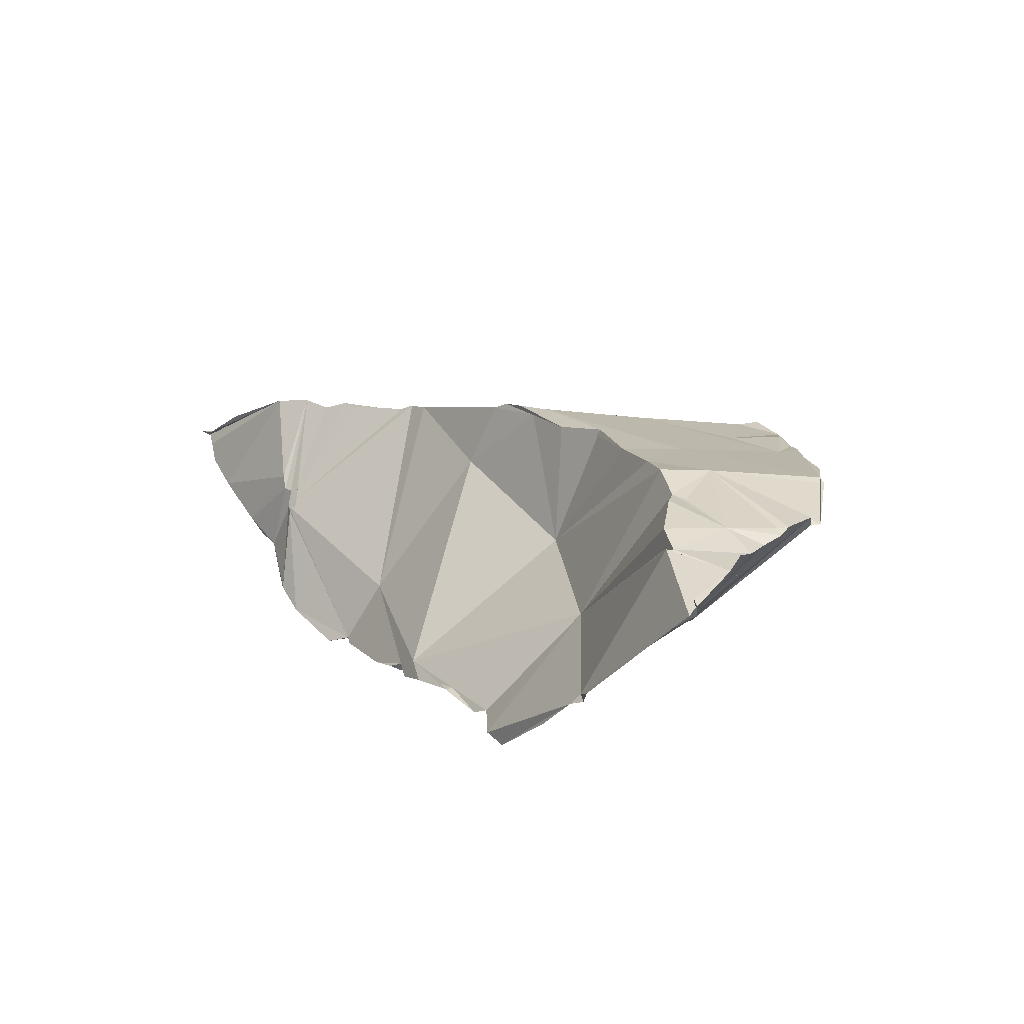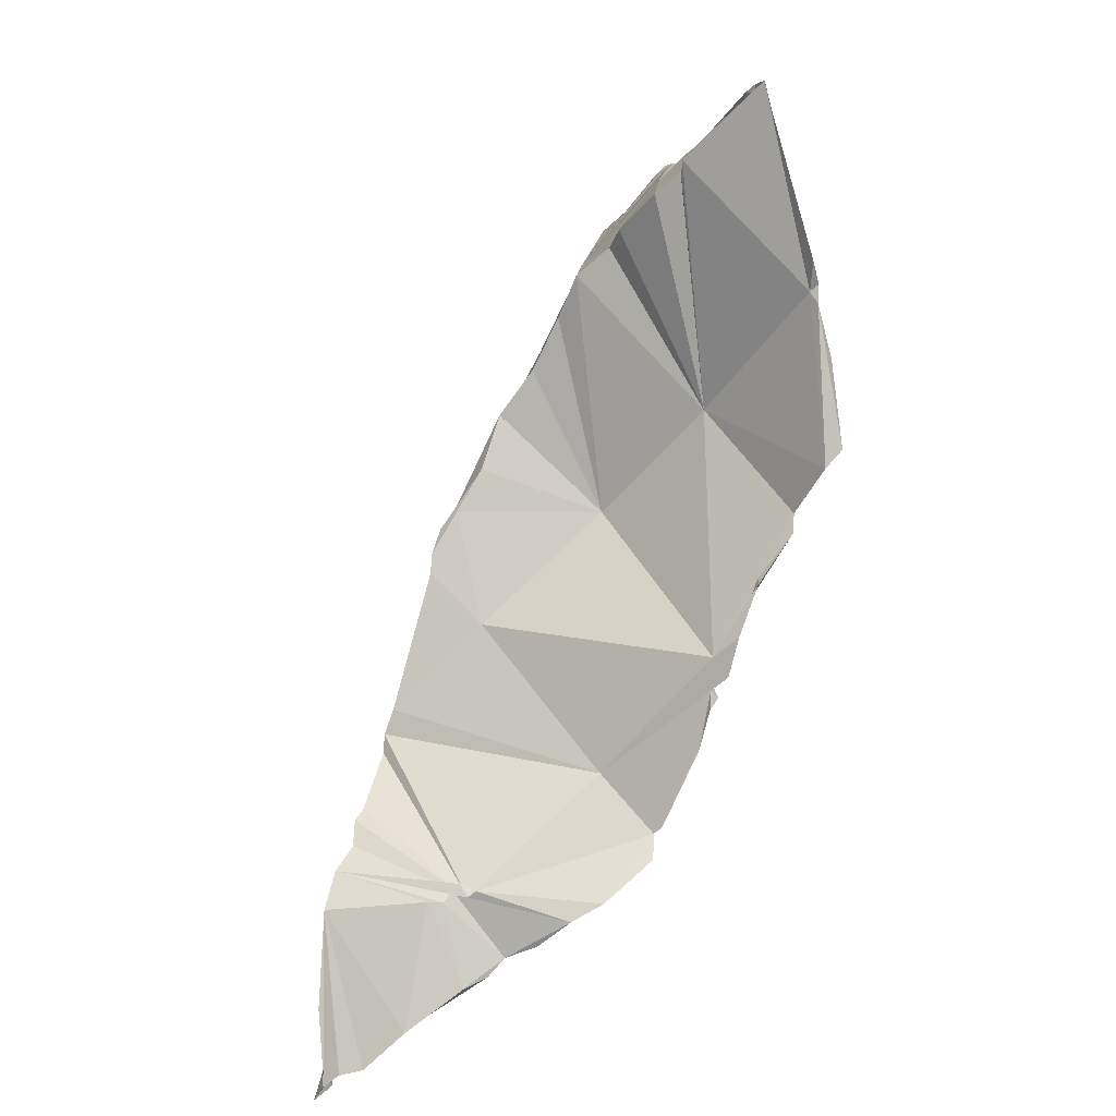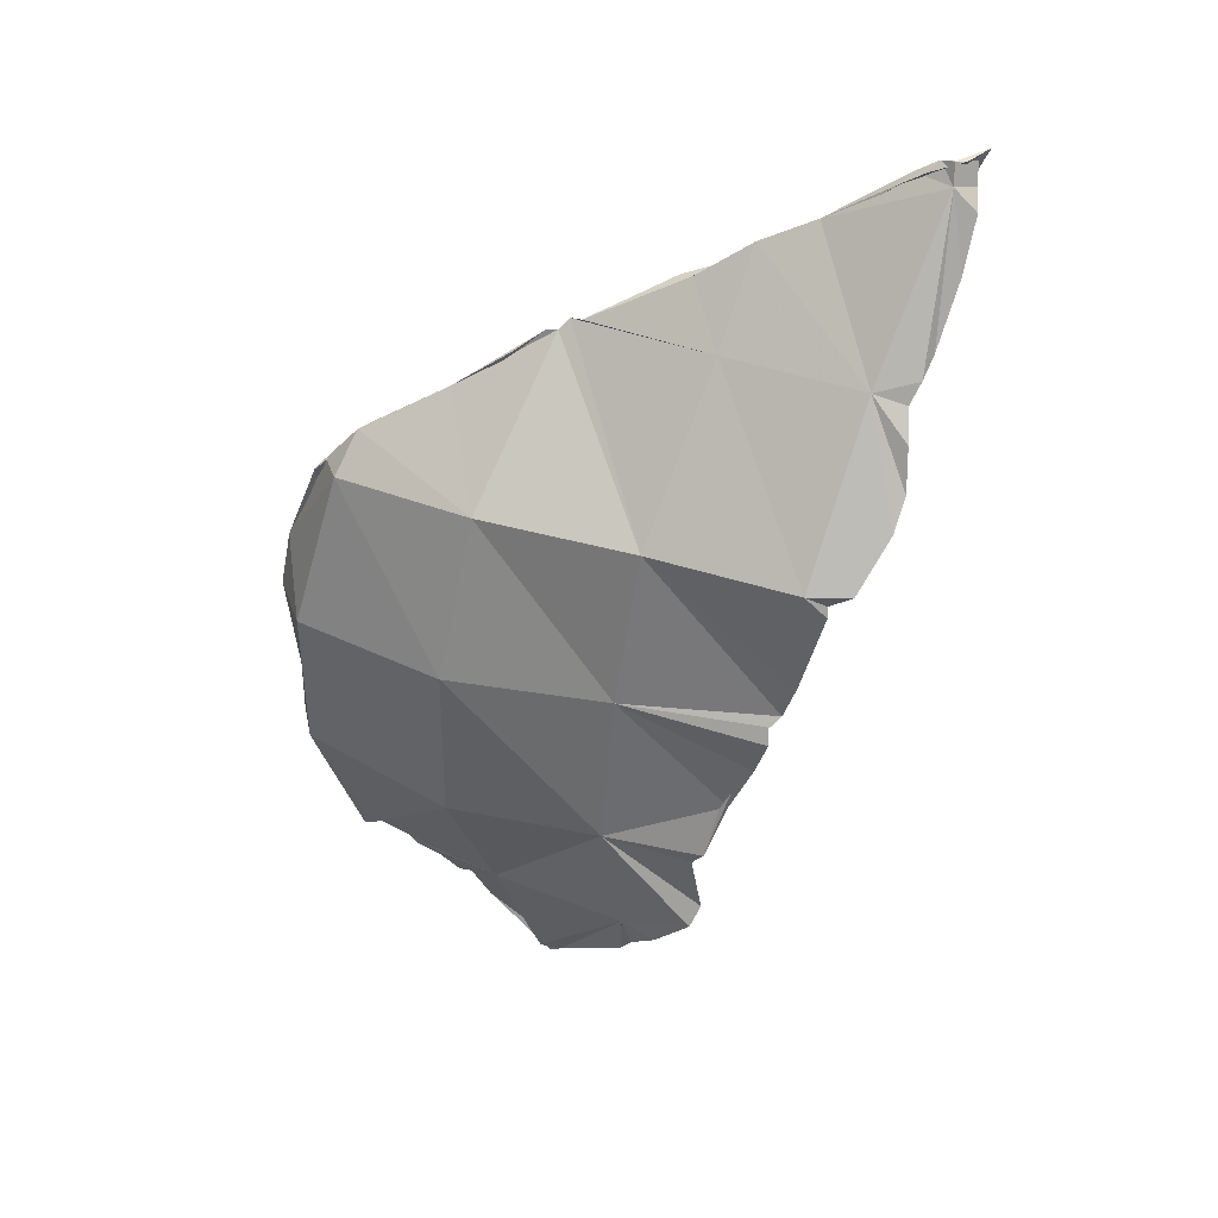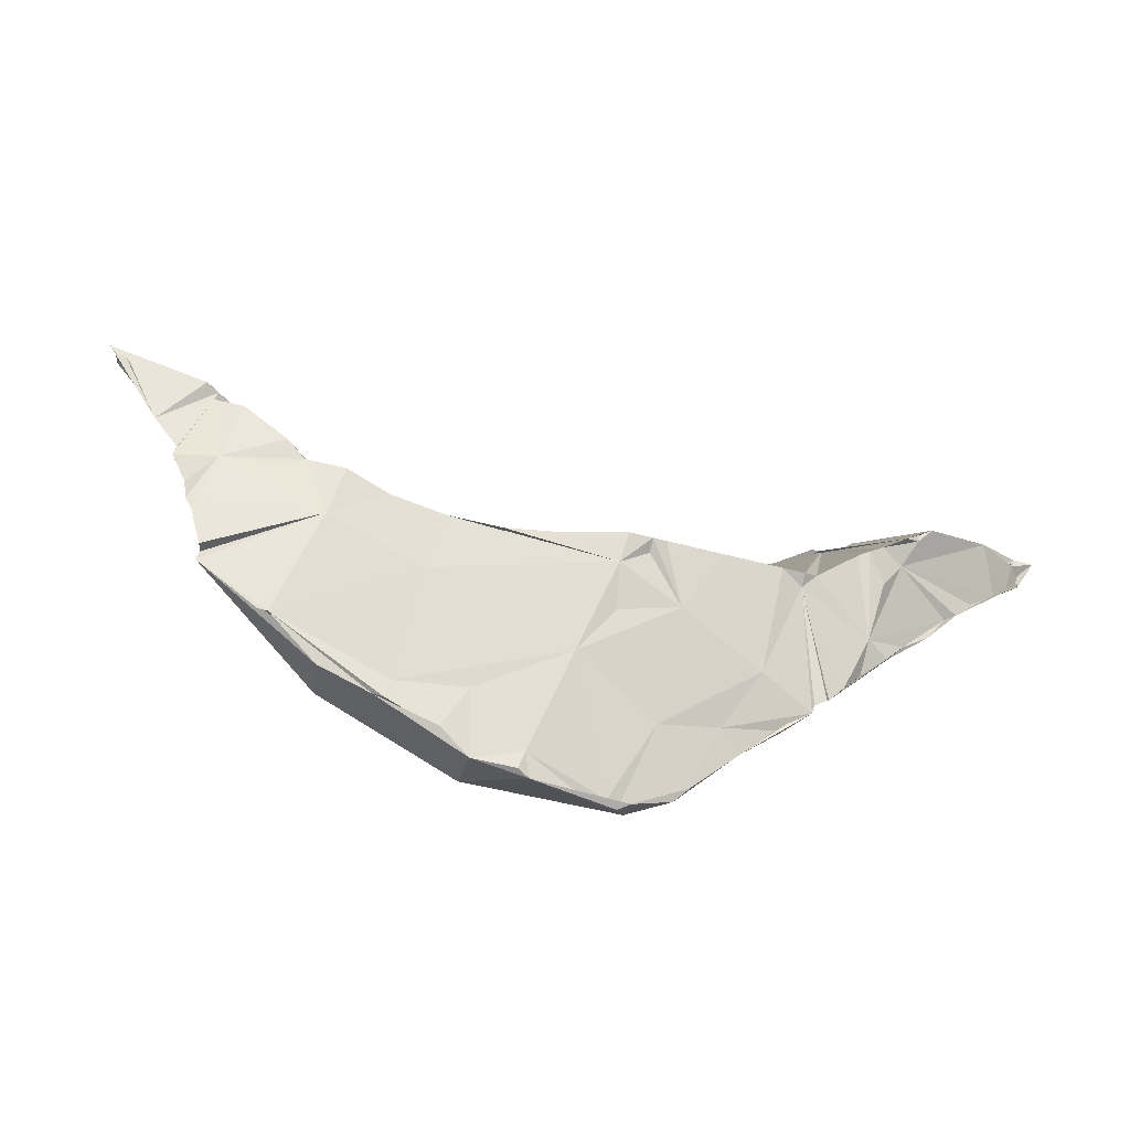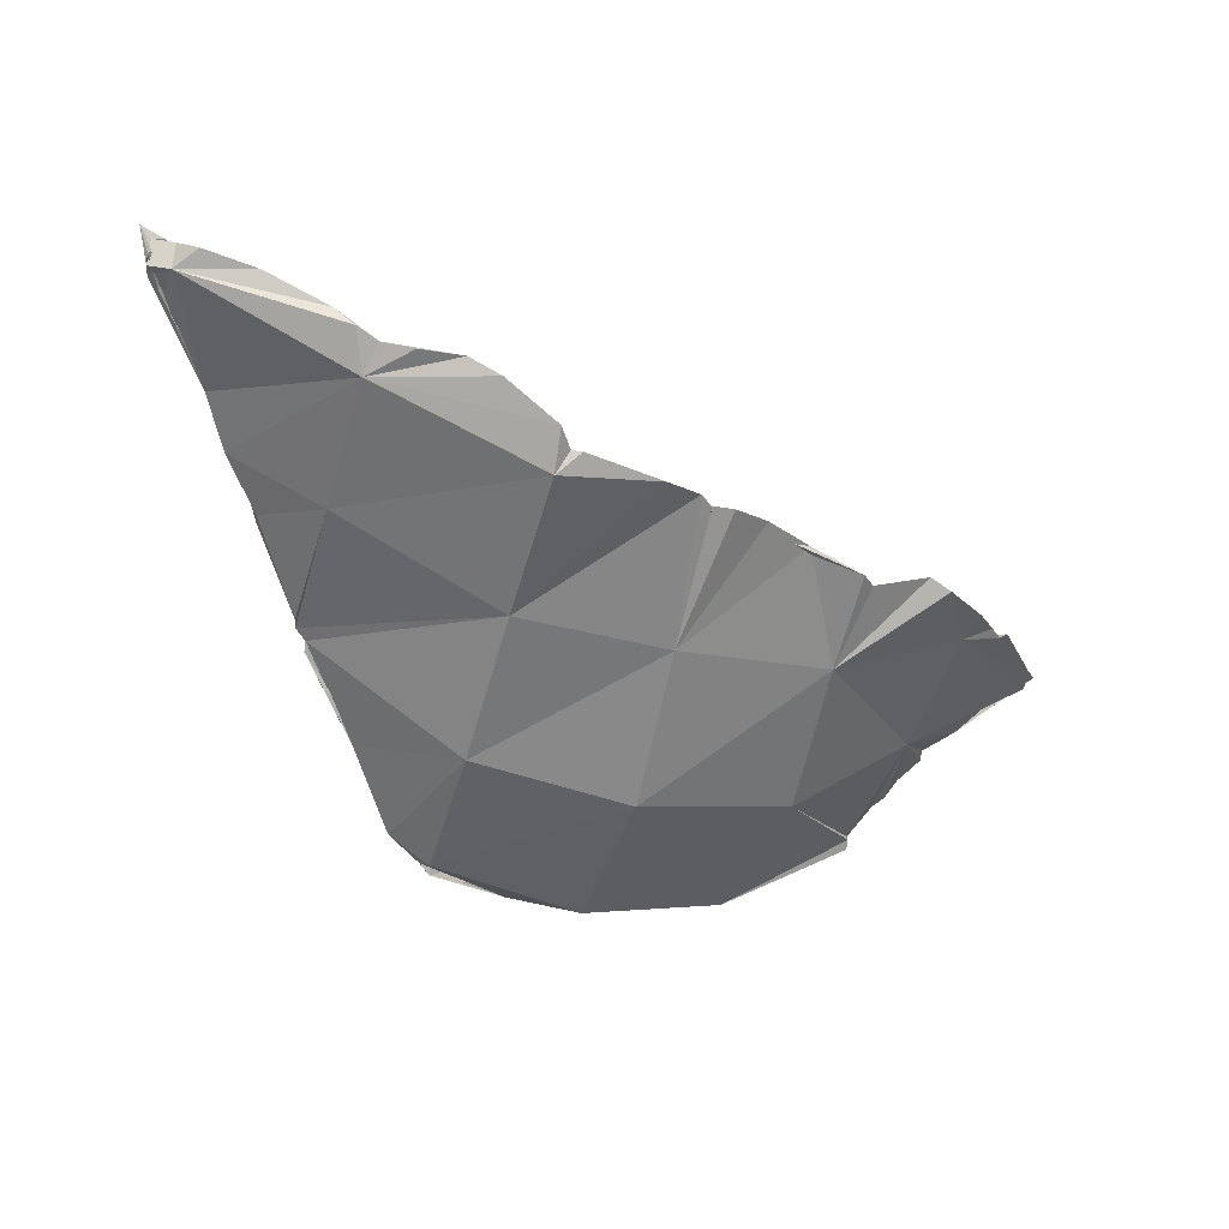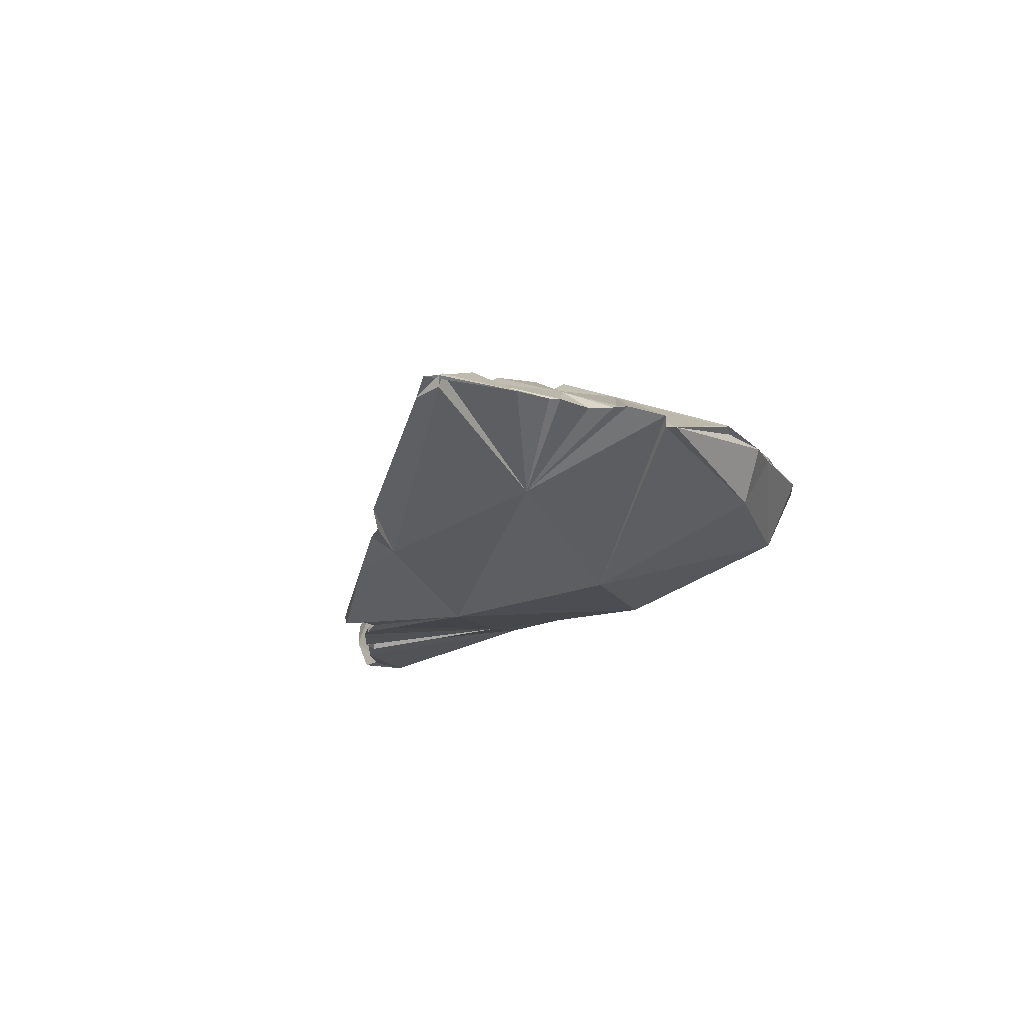
<metadata>
{"format":"obj","ext":"obj","renderer":"f3d","projection":"perspective","resolution":1024,"background":"white","views":[{"elev":38.6,"azim":76.9,"up":"+Z"},{"elev":-62.0,"azim":41.8,"up":"+Y"},{"elev":-73.9,"azim":-90.6,"up":"+Z"},{"elev":43.8,"azim":-162.1,"up":"+Z"},{"elev":-75.9,"azim":-8.3,"up":"+Z"},{"elev":12.1,"azim":107.5,"up":"+Z"}]}
</metadata>
<code>
o Mesh 0
v -0.063 1.537 0.072
v -0.053 1.535 0.066
v -0.068 1.528 0.071
v -0.068 1.529 0.071
v -0.066 1.532 0.071
v -0.059 1.545 0.073
v -0.055 1.547 0.072
v -0.06 1.543 0.073
v -0.051 1.521 0.062
v -0.069 1.527 0.071
v -0.056 1.548 0.075
v -0.038 1.538 0.069
v -0.037 1.523 0.066
v -0.067 1.515 0.065
v -0.069 1.526 0.07
v -0.048 1.552 0.08
v -0.041 1.551 0.076
v -0.055 1.549 0.075
v -0.054 1.549 0.076
v -0.052 1.55 0.077
v -0.037 1.509 0.063
v -0.036 1.51 0.063
v -0.049 1.508 0.057
v -0.073 1.517 0.068
v -0.073 1.518 0.069
v -0.071 1.521 0.069
v -0.07 1.524 0.07
v -0.043 1.553 0.082
v -0.047 1.552 0.081
v -0.024 1.538 0.075
v -0.023 1.524 0.071
v -0.04 1.508 0.061
v -0.027 1.513 0.068
v -0.031 1.511 0.066
v -0.034 1.51 0.064
v -0.036 1.51 0.064
v -0.065 1.503 0.06
v -0.076 1.512 0.067
v -0.074 1.515 0.068
v -0.034 1.552 0.086
v -0.028 1.551 0.083
v -0.04 1.552 0.084
v -0.037 1.552 0.085
v -0.035 1.552 0.086
v -0.022 1.515 0.069
v -0.047 1.506 0.058
v -0.078 1.507 0.066
v -0.077 1.508 0.066
v -0.049 1.504 0.057
v -0.054 1.501 0.058
v -0.057 1.5 0.059
v -0.061 1.5 0.059
v -0.029 1.552 0.088
v -0.016 1.546 0.092
v -0.016 1.547 0.092
v -0.013 1.534 0.086
v -0.014 1.516 0.072
v -0.016 1.515 0.072
v -0.021 1.516 0.07
v -0.048 1.506 0.058
v -0.081 1.497 0.062
v -0.082 1.5 0.064
v -0.081 1.501 0.064
v -0.079 1.504 0.065
v -0.064 1.5 0.06
v -0.066 1.499 0.06
v -0.025 1.55 0.09
v -0.024 1.55 0.091
v -0.023 1.55 0.091
v -0.016 1.546 0.093
v -0.011 1.522 0.08
v -0.01 1.519 0.078
v -0.068 1.498 0.061
v -0.074 1.496 0.062
v -0.079 1.495 0.062
v -0.083 1.498 0.063
v -0.082 1.499 0.063
v -0.014 1.543 0.094
v -0.013 1.542 0.094
v -0.012 1.54 0.094
v -0.01 1.538 0.095
v -0.01 1.537 0.095
v -0.001 1.53 0.097
v -0.008 1.521 0.082
v -0.081 1.495 0.063
v -0.083 1.497 0.062
v -0.007 1.535 0.096
v -0.002 1.53 0.098
v -0.001 1.528 0.096
v -0.006 1.522 0.085
v -0.007 1.522 0.083
v -0.083 1.495 0.063
v -0.084 1.494 0.063
v -0.083 1.496 0.062
v -0.001 1.53 0.098
v -0 1.529 0.098
v -0.008 1.522 0.083
v -0.023 1.526 0.079
v -0.01 1.53 0.097
v -0.011 1.53 0.096
v -0.034 1.511 0.066
v -0.011 1.531 0.096
v -0.014 1.531 0.096
v -0.019 1.533 0.095
v -0.021 1.534 0.094
v -0.025 1.534 0.094
v -0.037 1.527 0.077
v -0.014 1.537 0.095
v -0.02 1.535 0.094
v -0.025 1.539 0.093
v -0.051 1.521 0.078
v -0.029 1.534 0.092
v -0.034 1.533 0.09
v -0.039 1.532 0.089
v -0.014 1.542 0.094
v -0.047 1.527 0.086
v -0.049 1.526 0.086
v -0.051 1.525 0.085
v -0.052 1.524 0.084
v -0.049 1.51 0.064
v -0.043 1.529 0.087
v -0.034 1.539 0.089
v -0.049 1.529 0.085
v -0.048 1.539 0.083
v -0.051 1.526 0.084
v -0.055 1.529 0.081
v -0.057 1.521 0.081
v -0.062 1.518 0.078
v -0.064 1.517 0.077
v -0.063 1.502 0.066
v -0.062 1.502 0.066
v -0.035 1.55 0.086
v -0.05 1.533 0.083
v -0.041 1.547 0.084
v -0.063 1.529 0.075
v -0.064 1.518 0.076
v -0.065 1.516 0.076
v -0.063 1.503 0.067
v -0.064 1.503 0.067
v -0.056 1.54 0.077
v -0.061 1.536 0.074
v -0.071 1.518 0.071
v -0.068 1.511 0.075
v -0.069 1.51 0.075
v -0.07 1.508 0.074
v -0.072 1.506 0.074
v -0.073 1.504 0.073
v -0.074 1.503 0.073
v -0.066 1.502 0.068
v -0.065 1.502 0.067
v -0.047 1.55 0.081
v -0.071 1.512 0.073
v -0.072 1.508 0.072
v -0.073 1.505 0.073
v -0.079 1.498 0.068
v -0.082 1.495 0.064
v -0.082 1.496 0.064
f 87 102 100 99 96 95 88
f 102 87 82 81 108 103
f 103 108 104
f 105 104 108 109
f 105 109 110 106
f 80 108 81
f 110 109 108 115
f 106 110 112
f 112 110 122 113
f 123 121 114 113 122 124
f 79 115 108 80
f 110 115 78 70 54 55 69 68
f 121 123 117 116
f 118 117 123 125
f 126 119 118 125
f 122 110 68 132
f 123 124 133
f 124 122 132 134
f 78 115 79
f 119 126 127
f 135 136 128 127 126
f 129 128 136 137
f 123 133 126 125
f 124 134 151
f 42 134 132 43
f 68 67 53 40 44 132
f 136 135 4 3 10 15 27 142
f 142 143 137 136
f 124 140 126 133
f 28 151 134 42
f 43 132 44
f 140 141 135 126
f 4 135 141 5
f 142 152 144 143
f 145 153 154 146
f 146 154 147
f 148 147 154 153 155
f 19 140 124 151 20
f 29 151 28
f 8 141 140
f 5 141 1
f 26 142 27
f 142 153 152
f 152 153 145 144
f 63 155 153 64
f 18 8 140 19
f 20 151 16
f 151 29 16
f 1 141 8
f 77 157 155 63 62
f 153 48 47 64
f 155 157 156
f 8 18 11 6
f 25 142 26
f 48 153 142 39 38
f 94 157 77 76 86
f 93 156 157 94
f 39 142 25 24
f 1 2 3 4 5
f 6 7 2 1 8
f 3 2 9 10
f 11 7 6
f 7 12 2
f 2 13 9
f 10 9 14 15
f 16 17 7 11 18 19 20
f 7 17 12
f 2 12 13
f 21 9 13 22
f 14 9 23
f 15 14 24 25 26 27
f 28 17 16 29
f 17 30 12
f 12 31 13
f 32 23 9 21
f 13 33 34 35 36 22
f 14 23 37
f 24 14 38 39
f 40 41 17 28 42 43 44
f 17 41 30
f 12 30 31
f 33 13 31 45
f 46 23 32
f 38 14 37 47 48
f 37 23 49 50 51 52
f 53 41 40
f 54 30 41 55
f 31 30 56
f 31 57 58 59 45
f 23 46 60 49
f 47 37 61 62 63 64
f 37 52 65 66
f 55 41 53 67 68 69
f 70 56 30 54
f 31 56 71
f 57 31 71 72
f 61 37 66 73 74 75
f 62 61 76 77
f 56 70 78 79 80 81 82
f 71 56 83
f 72 71 84
f 85 61 75
f 76 61 86
f 56 82 87 88 83
f 71 83 89 90 91 84
f 86 61 85 92 93 94
f 95 83 88
f 89 83 95 96
f 84 97 58 57 72
f 91 97 84
f 58 97 98 59
f 90 97 91
f 98 97 99 100
f 101 34 33 45 59 98
f 97 90 89 96 99
f 98 100 102 103 104 105 106
f 101 98 107
f 34 101 35
f 98 106 107
f 111 101 107
f 35 101 36
f 107 106 112 113 114
f 116 117 118 119 111 107
f 111 120 101
f 36 101 120 60 46 32 21 22
f 107 114 121 116
f 119 127 128 111
f 128 129 120 111
f 60 120 130 131 50 49
f 130 120 129 137
f 51 131 130 138 139 65 52
f 50 131 51
f 130 137 143 144 145 146 138
f 146 147 148 149 150 139 138
f 65 139 150 73 66
f 148 155 156 92 85 75 74 149
f 73 150 149 74
f 92 156 93

</code>
